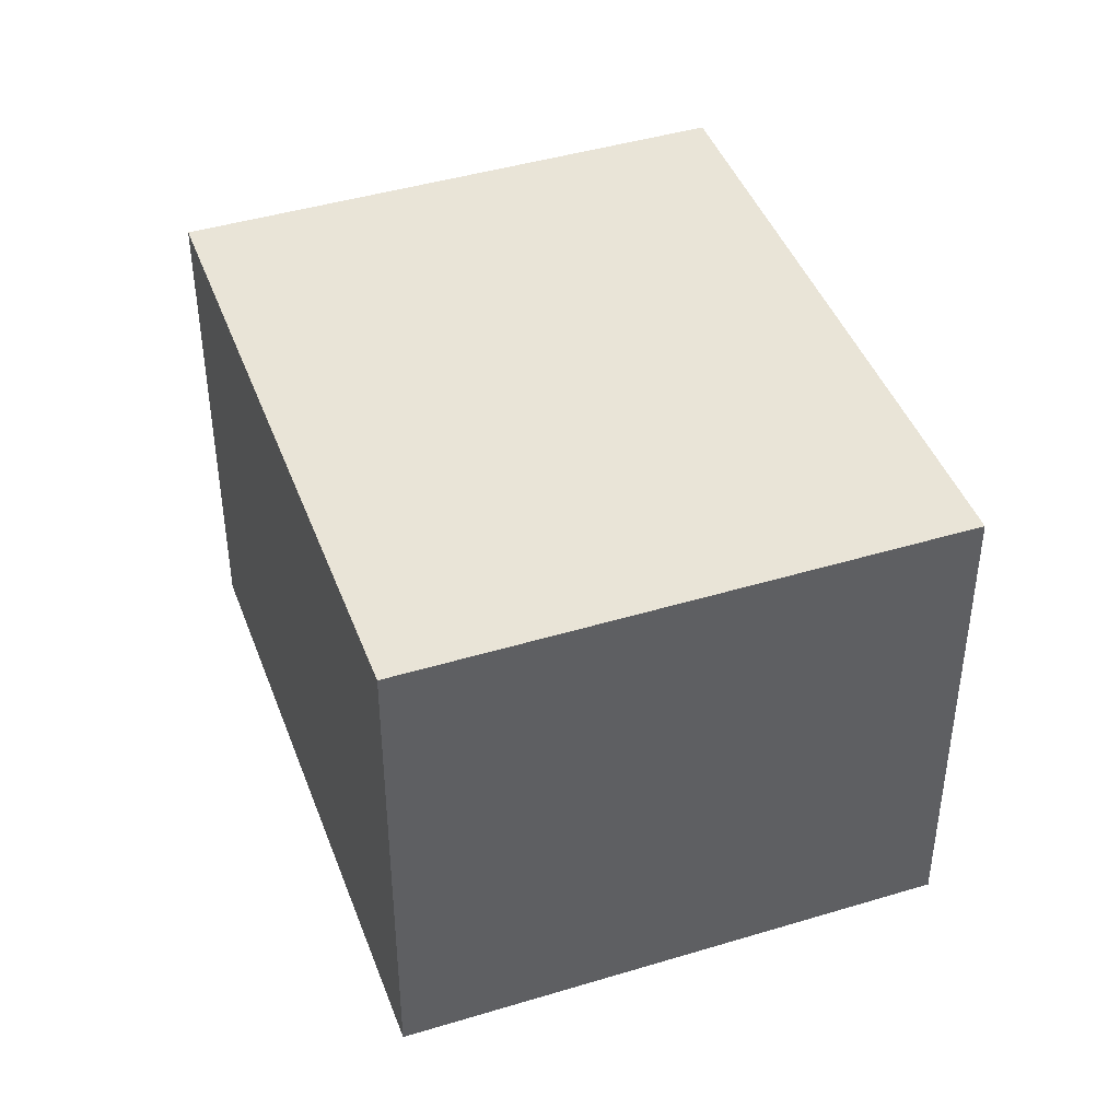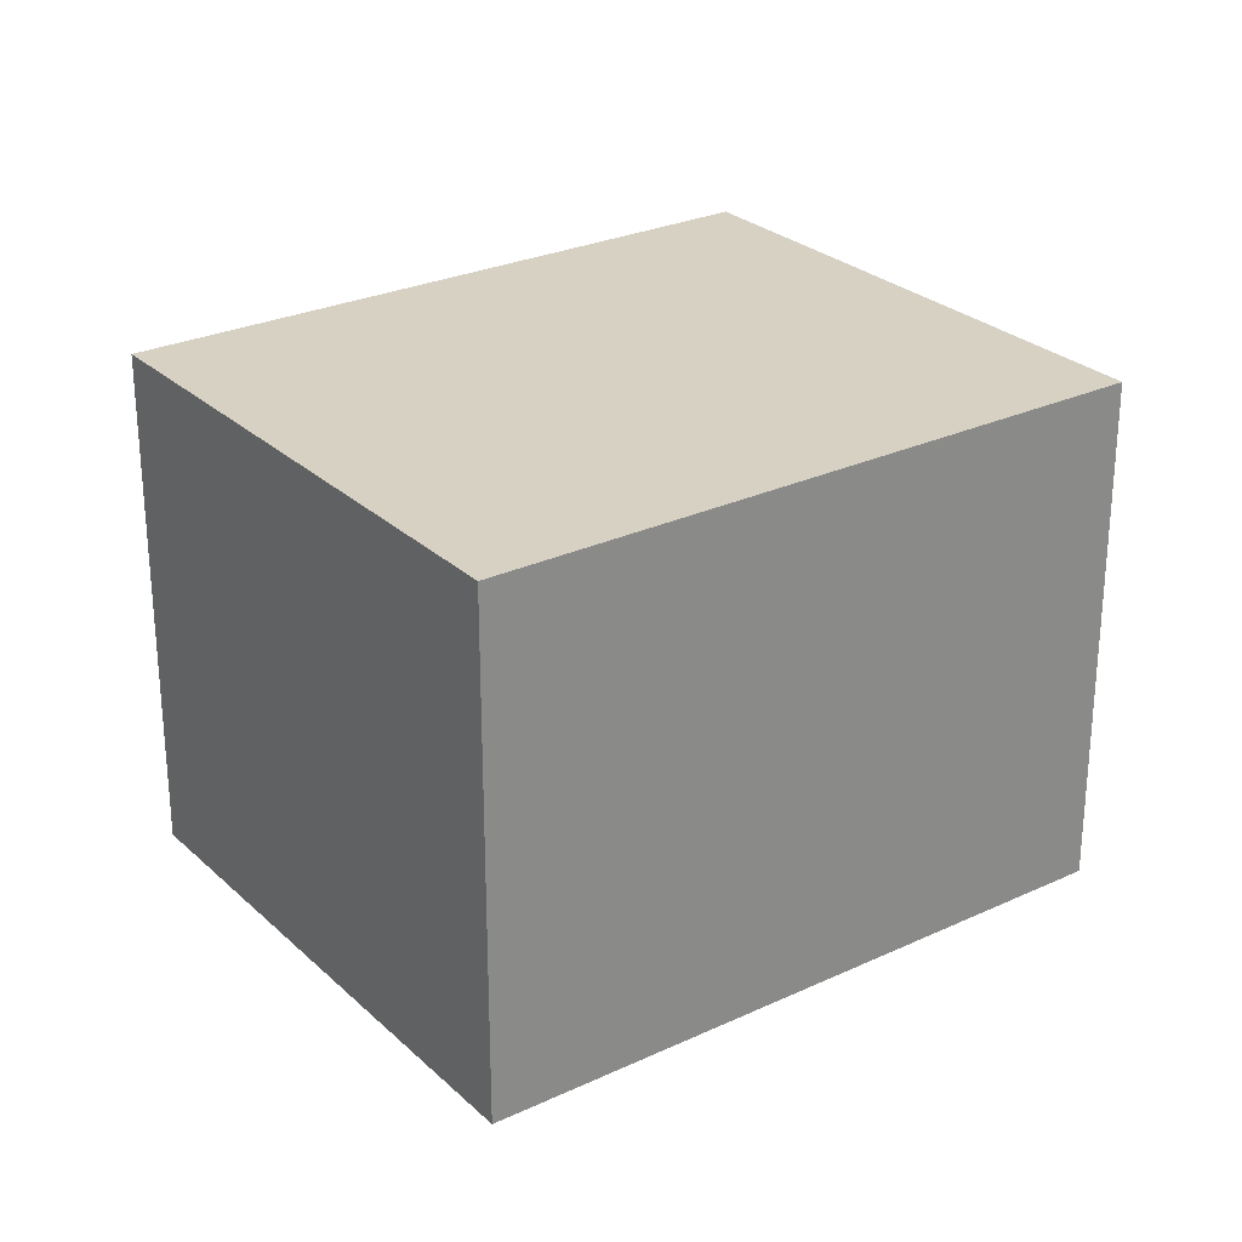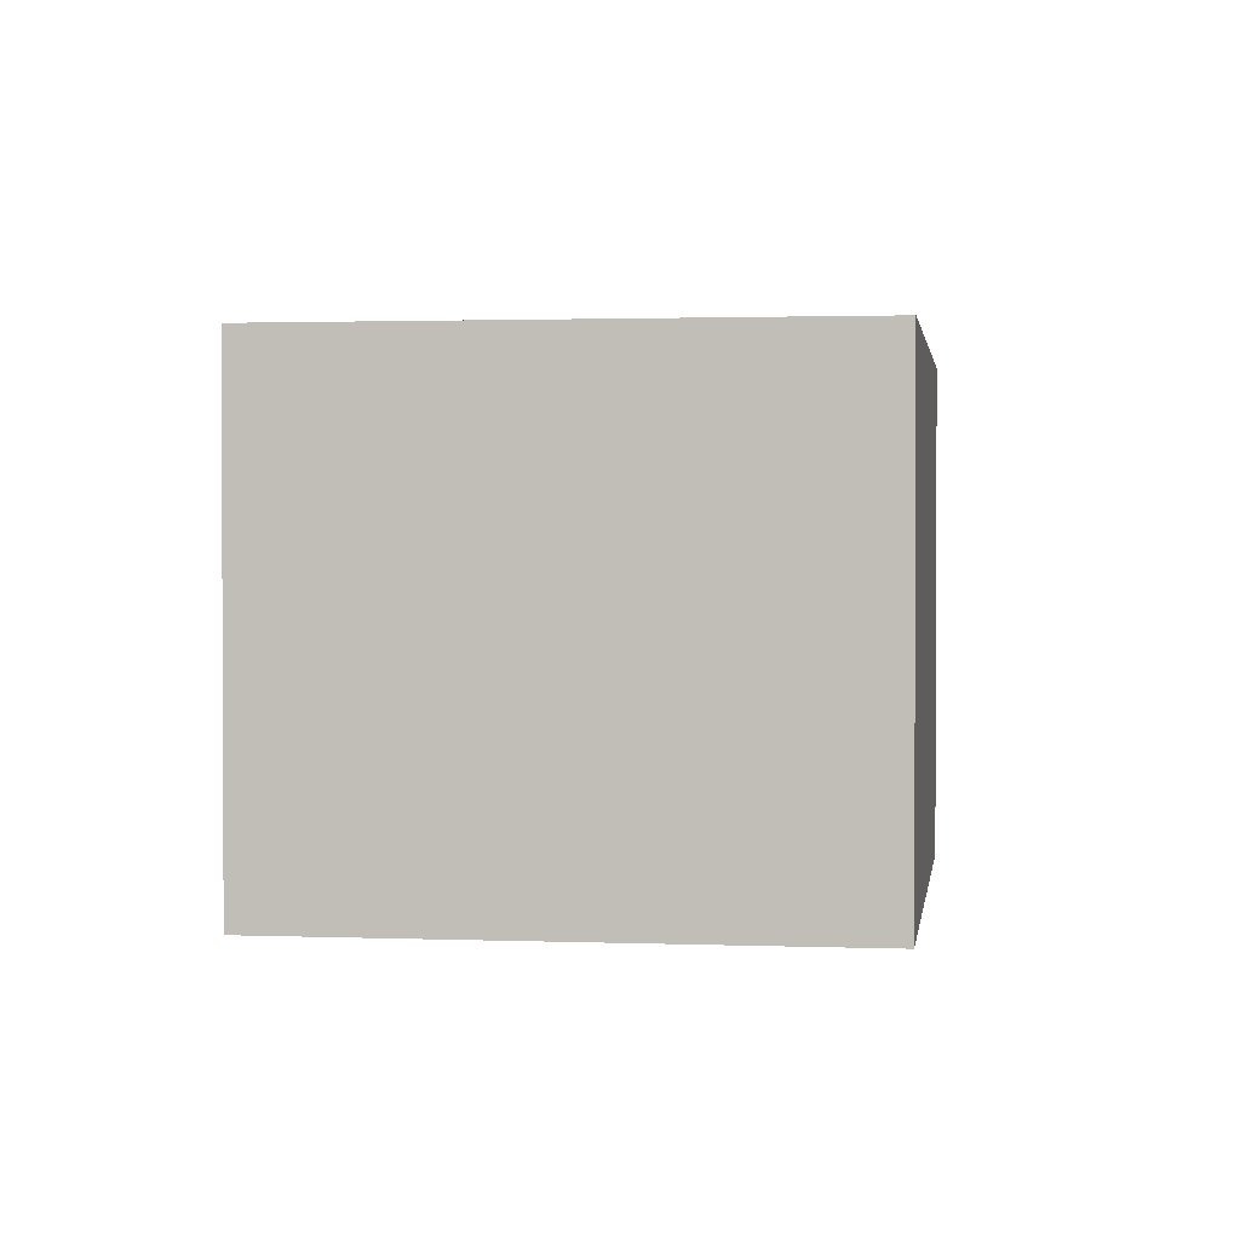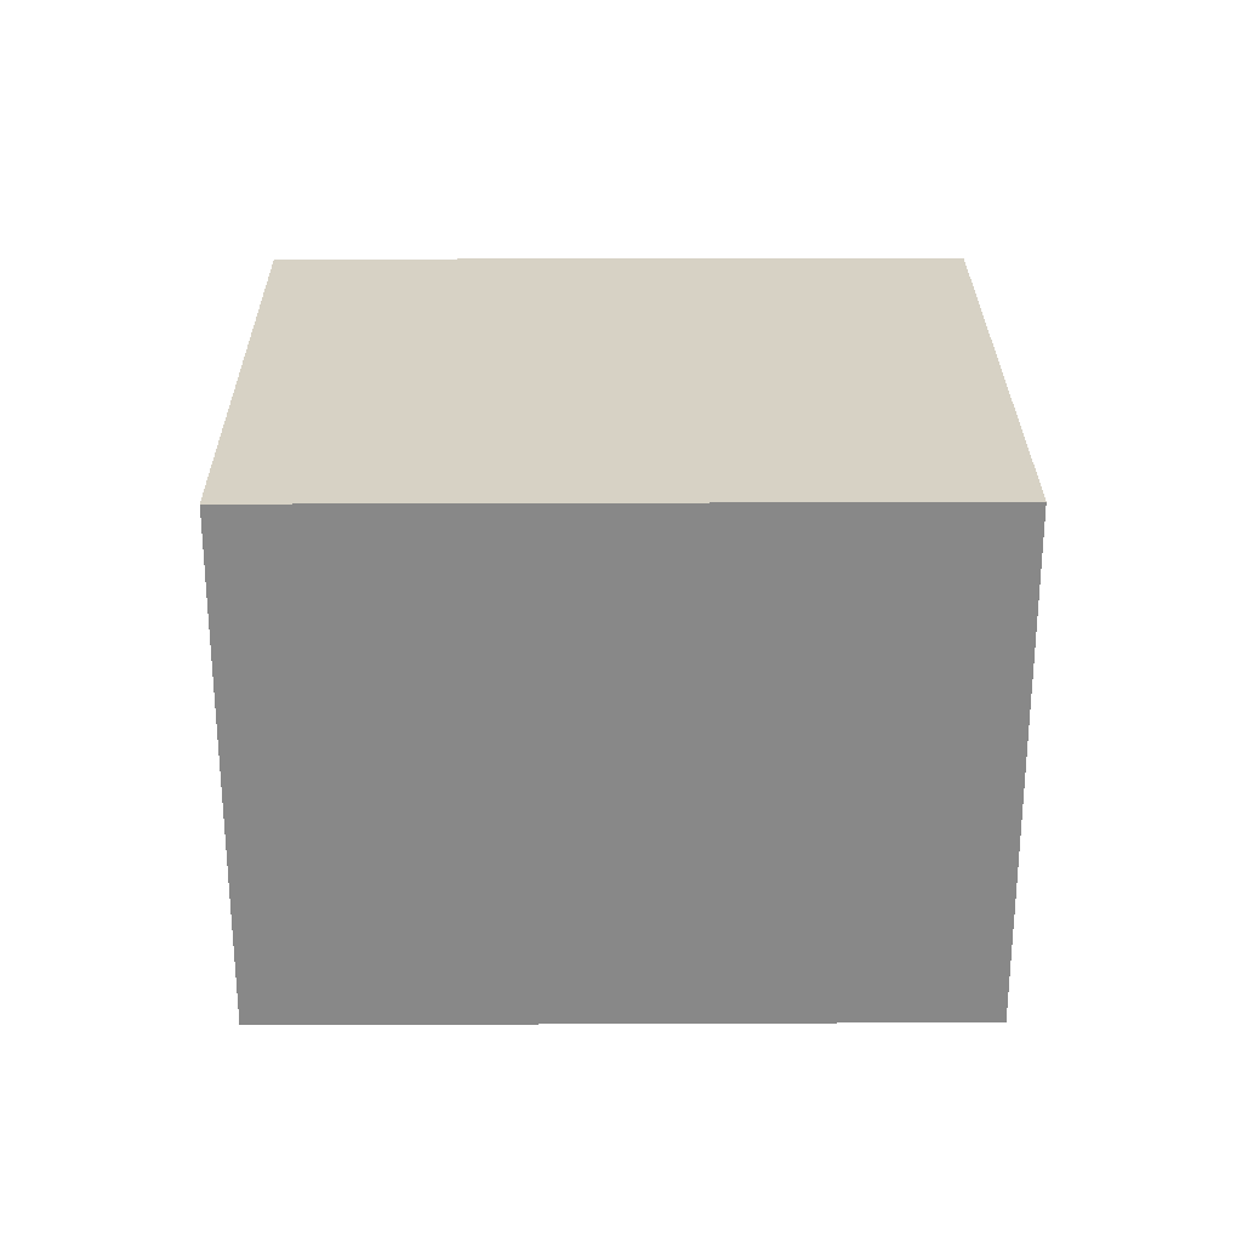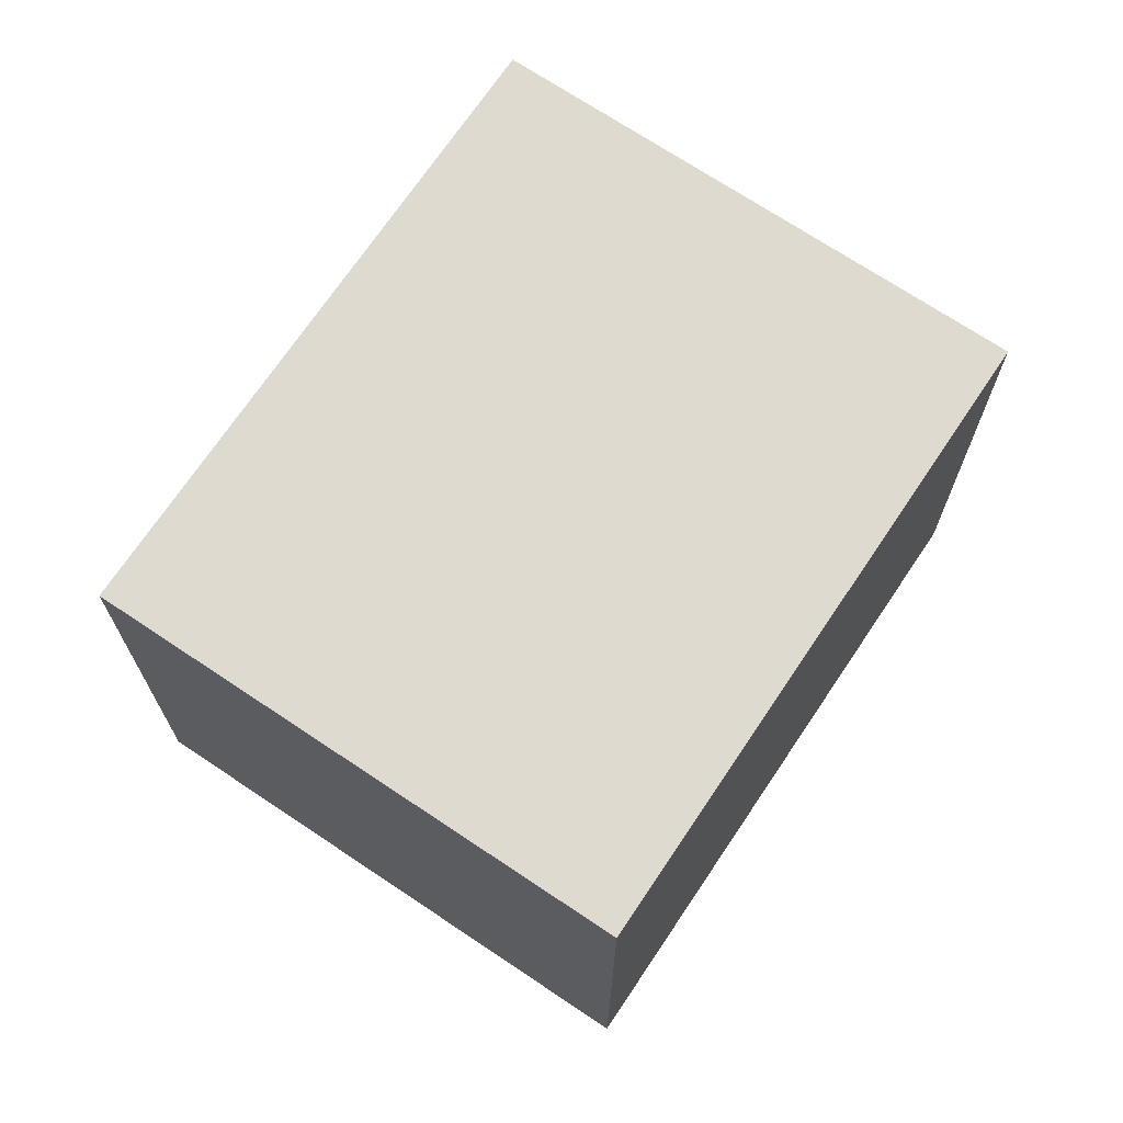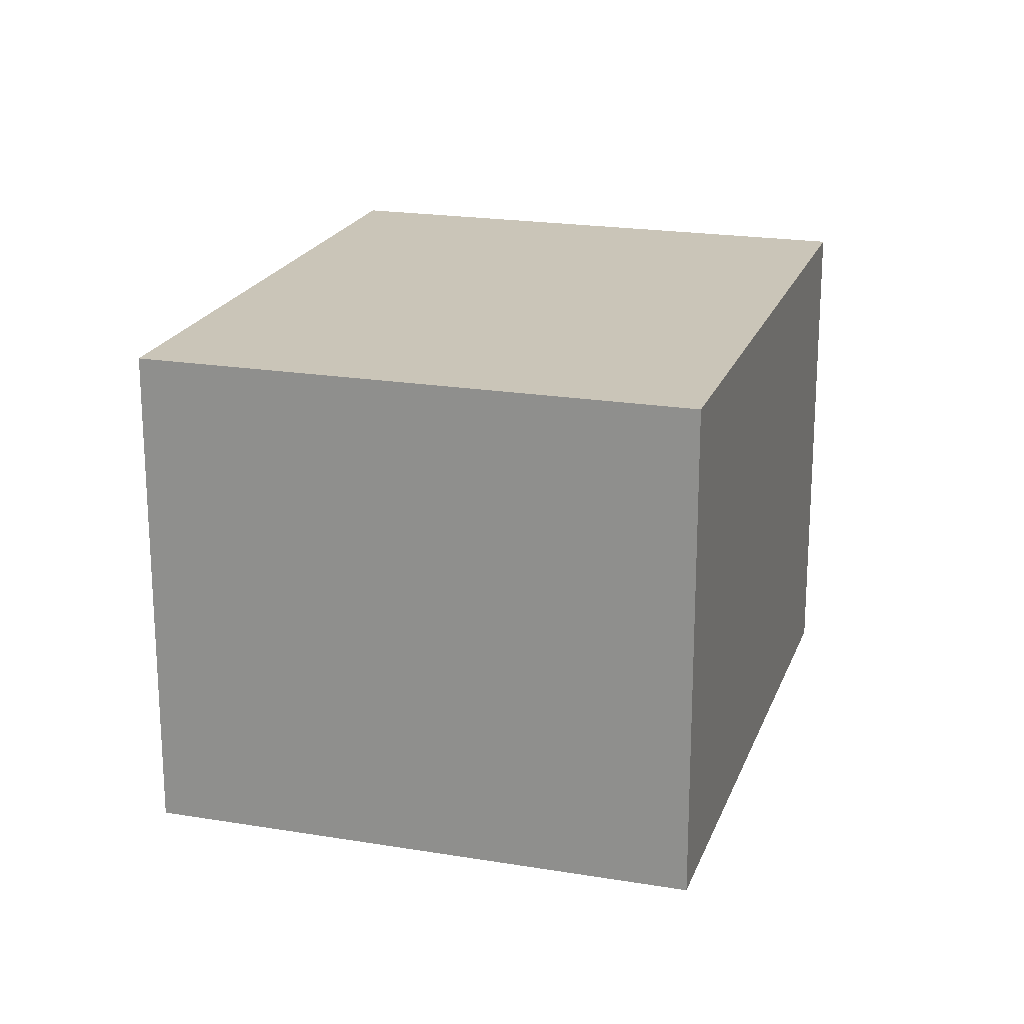
<metadata>
{"format":"obj","ext":"obj","renderer":"f3d","projection":"perspective","resolution":1024,"background":"white","views":[{"elev":43.5,"azim":-160.0,"up":"+Y"},{"elev":27.1,"azim":-86.1,"up":"+Y"},{"elev":1.6,"azim":47.6,"up":"+Y"},{"elev":27.3,"azim":129.3,"up":"+Y"},{"elev":70.6,"azim":-106.5,"up":"+Y"},{"elev":20.5,"azim":-123.5,"up":"+Y"}]}
</metadata>
<code>
v  5.854 6.76 -4.859
v  5.77 6.76 6.951
v  11.62 6.76 2.092
v  0 6.76 4.139e-16
v  11.62 -1.281e-16 2.092
v  5.854 2.975e-16 -4.859
v  0 0 0
v  5.77 -4.256e-16 6.951
g defaultobject
f 1 2 3
f 2 1 4
f 5 1 3
f 1 5 6
f 6 4 1
f 4 6 7
f 7 2 4
f 2 7 8
f 8 3 2
f 3 8 5
f 8 6 5
f 6 8 7

</code>
